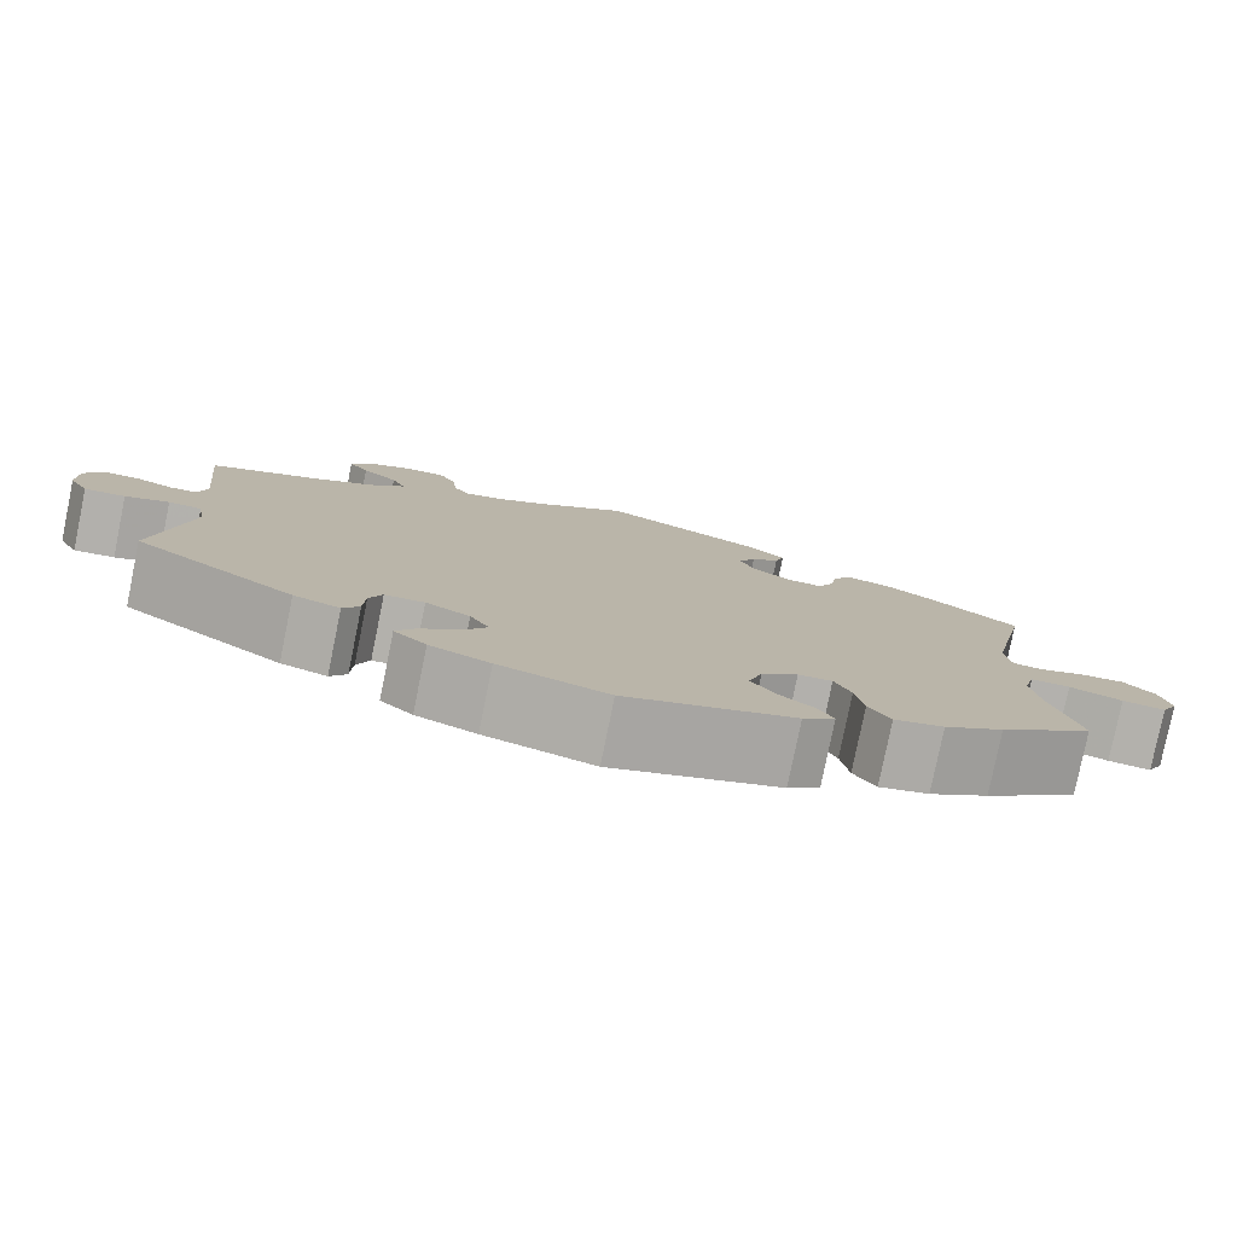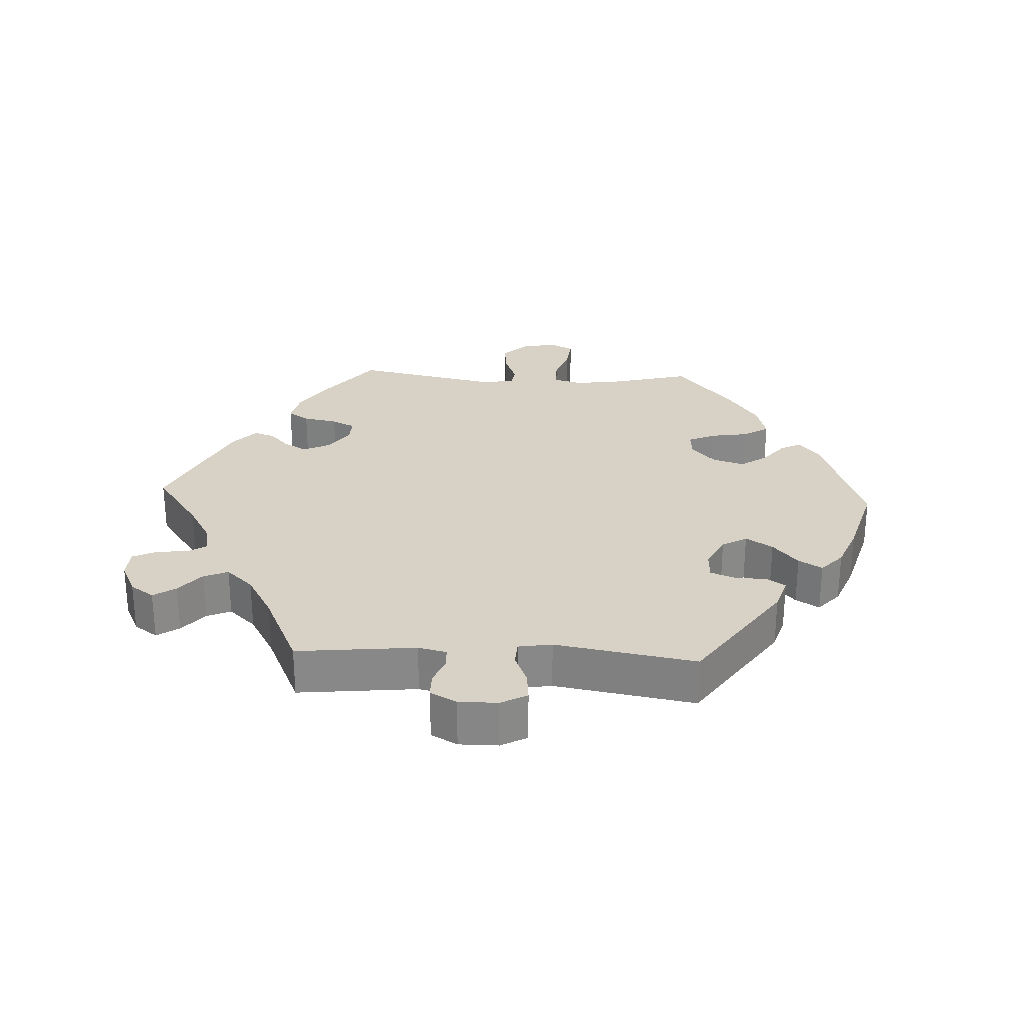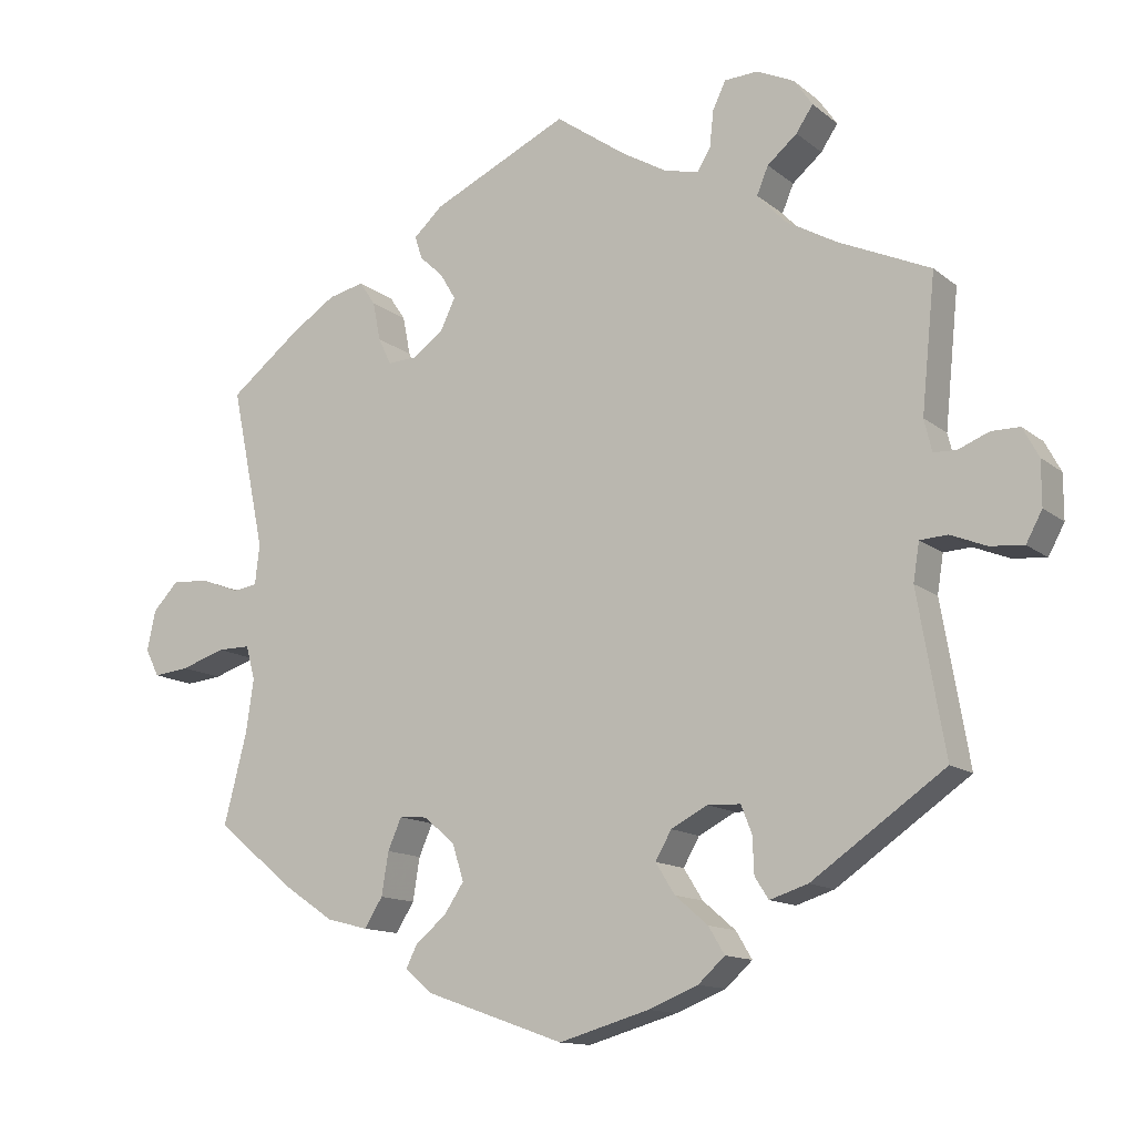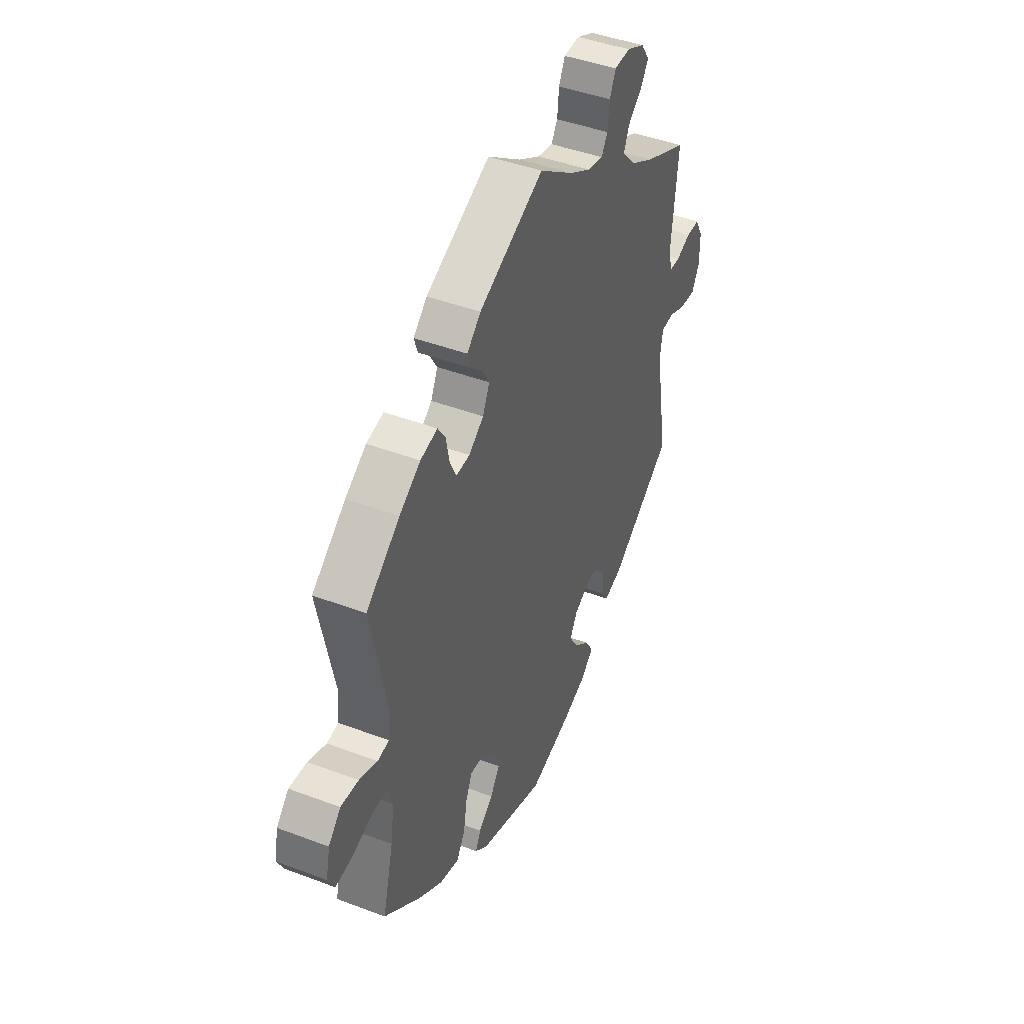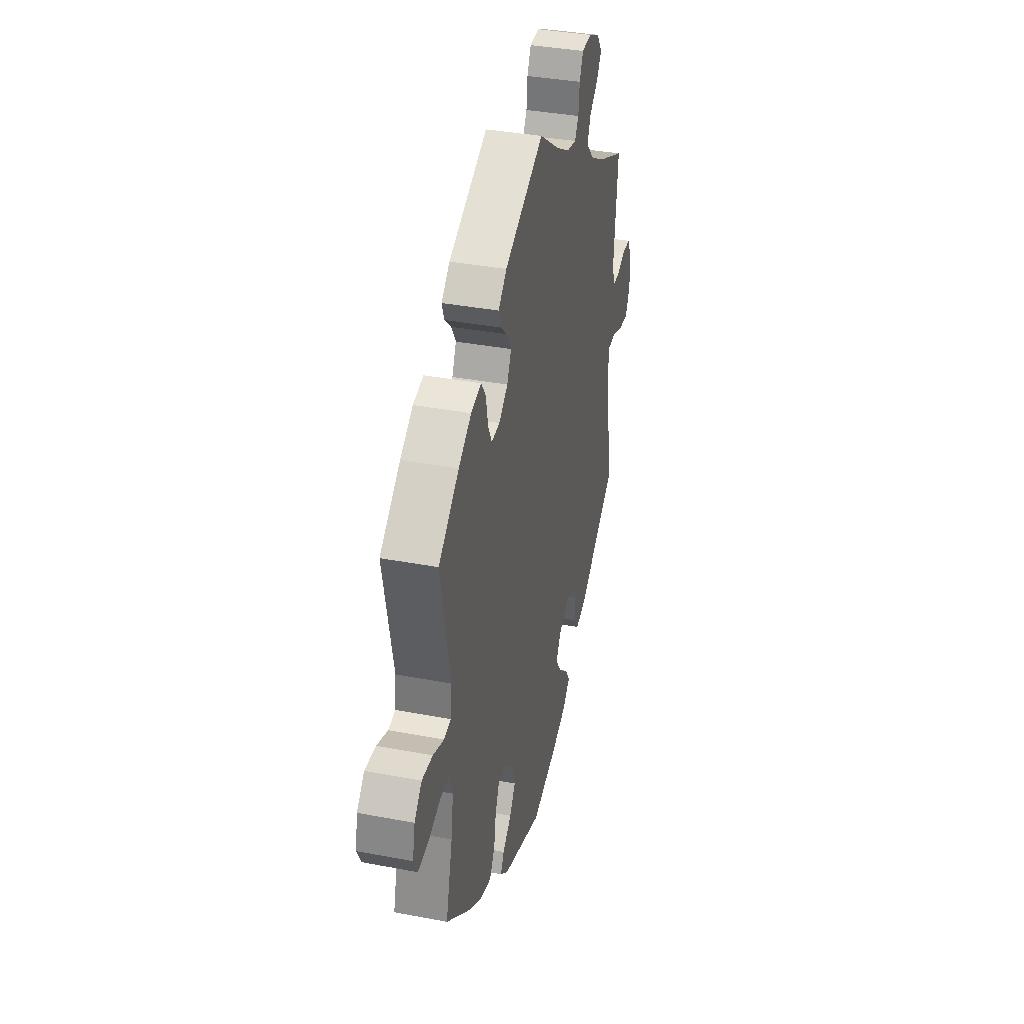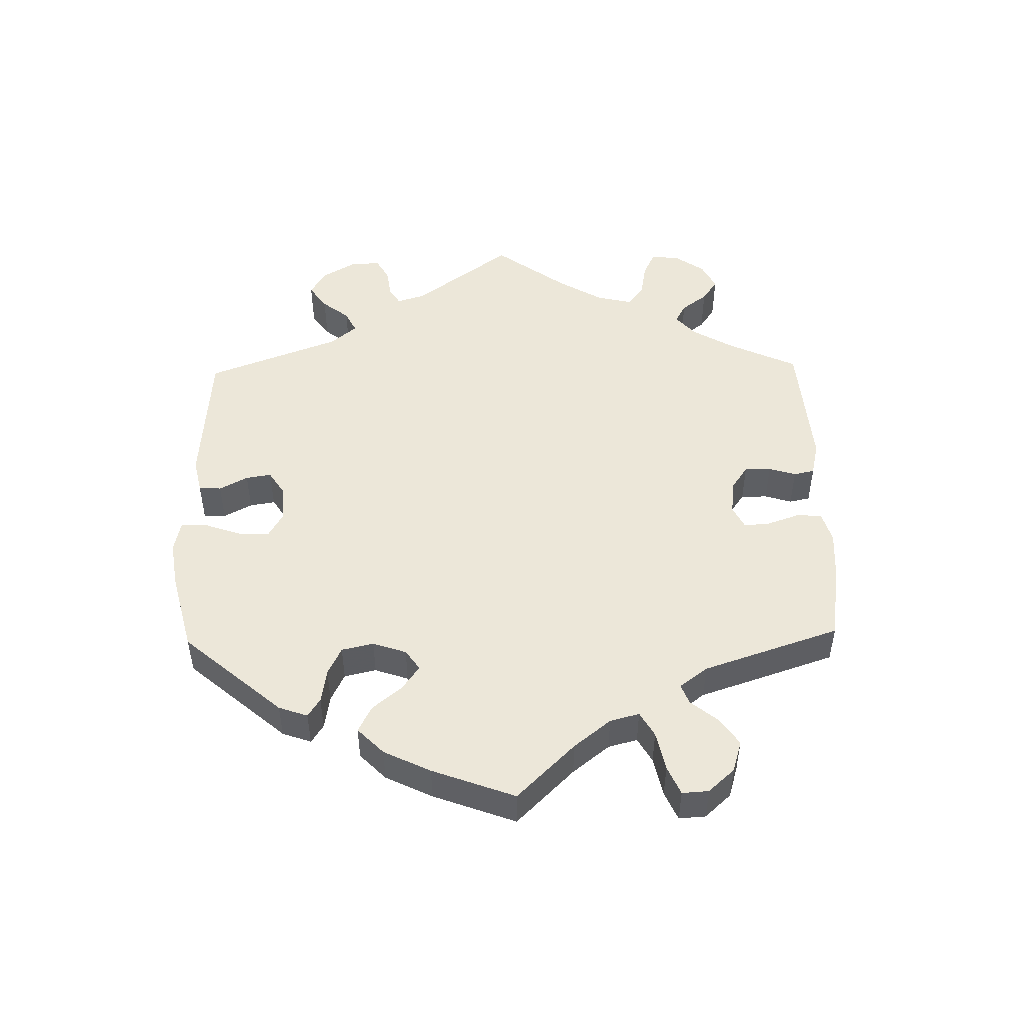
<metadata>
{"format":"obj","ext":"obj","renderer":"f3d","projection":"perspective","resolution":1024,"background":"white","views":[{"elev":-79.3,"azim":168.5,"up":"+Z"},{"elev":27.6,"azim":92.8,"up":"+Y"},{"elev":-13.0,"azim":30.4,"up":"+Z"},{"elev":44.1,"azim":-66.1,"up":"+Z"},{"elev":37.0,"azim":-76.2,"up":"+Z"},{"elev":49.8,"azim":-121.3,"up":"+Y"}]}
</metadata>
<code>
v -0.408 0.07 0.362
v -0.35 0.07 0.4
v -0.303 0.07 0.411
v -0.282 0.07 0.38
v -0.272 0.07 0.329
v -0.255 0.07 0.294
v -0.217 0.07 0.296
v -0.176 0.07 0.326
v -0.157 0.07 0.366
v -0.177 0.07 0.4
v -0.208 0.07 0.429
v -0.218 0.07 0.459
v -0.18 0.07 0.494
v -0.001 0.07 0.578
v 0.094 0.07 0.511
v 0.153 0.07 0.477
v 0.196 0.07 0.468
v 0.213 0.07 0.496
v 0.218 0.07 0.543
v 0.235 0.07 0.579
v 0.279 0.07 0.581
v 0.328 0.07 0.558
v 0.352 0.07 0.523
v 0.33 0.07 0.49
v 0.291 0.07 0.457
v 0.276 0.07 0.421
v 0.313 0.07 0.381
v 0.38 0.07 0.343
v 0.5 0.07 0.289
v 0.482 0.07 0.112
v 0.492 0.07 0.07
v 0.522 0.07 0.069
v 0.562 0.07 0.085
v 0.599 0.07 0.085
v 0.62 0.07 0.046
v 0.62 0.07 -0.012
v 0.599 0.07 -0.051
v 0.555 0.07 -0.047
v 0.508 0.07 -0.028
v 0.472 0.07 -0.03
v 0.464 0.07 -0.08
v 0.5 0.07 -0.289
v 0.326 0.07 -0.41
v 0.276 0.07 -0.426
v 0.258 0.07 -0.398
v 0.256 0.07 -0.35
v 0.242 0.07 -0.314
v 0.199 0.07 -0.312
v 0.151 0.07 -0.337
v 0.13 0.07 -0.374
v 0.155 0.07 -0.414
v 0.198 0.07 -0.451
v 0.219 0.07 -0.486
v 0.184 0.07 -0.518
v 0.119 0.07 -0.544
v 0.001 0.07 -0.578
v -0.182 0.07 -0.514
v -0.217 0.07 -0.484
v -0.202 0.07 -0.454
v -0.162 0.07 -0.421
v -0.136 0.07 -0.382
v -0.151 0.07 -0.335
v -0.191 0.07 -0.3
v -0.228 0.07 -0.297
v -0.246 0.07 -0.338
v -0.255 0.07 -0.394
v -0.279 0.07 -0.432
v -0.333 0.07 -0.418
v -0.398 0.07 -0.374
v -0.501 0.07 -0.289
v -0.471 0.07 -0.171
v -0.461 0.07 -0.101
v -0.473 0.07 -0.057
v -0.516 0.07 -0.057
v -0.574 0.07 -0.076
v -0.621 0.07 -0.081
v -0.639 0.07 -0.045
v -0.628 0.07 0.007
v -0.594 0.07 0.043
v -0.545 0.07 0.039
v -0.495 0.07 0.02
v -0.463 0.07 0.025
v -0.457 0.07 0.077
v -0.501 0.07 0.289
v -0.408 0 0.362
v -0.35 0 0.4
v -0.303 0 0.411
v -0.282 0 0.38
v -0.272 0 0.329
v -0.255 0 0.294
v -0.217 0 0.296
v -0.176 0 0.326
v -0.157 0 0.366
v -0.177 0 0.4
v -0.208 0 0.429
v -0.218 0 0.459
v -0.18 0 0.494
v -0.001 0 0.578
v 0.094 0 0.511
v 0.153 0 0.477
v 0.196 0 0.468
v 0.213 0 0.496
v 0.218 0 0.543
v 0.235 0 0.579
v 0.279 0 0.581
v 0.328 0 0.558
v 0.352 0 0.523
v 0.33 0 0.49
v 0.291 0 0.457
v 0.276 0 0.421
v 0.313 0 0.381
v 0.38 0 0.343
v 0.5 0 0.289
v 0.482 0 0.112
v 0.492 0 0.07
v 0.522 0 0.069
v 0.562 0 0.085
v 0.599 0 0.085
v 0.62 0 0.046
v 0.62 0 -0.012
v 0.599 0 -0.051
v 0.555 0 -0.047
v 0.508 0 -0.028
v 0.472 0 -0.03
v 0.464 0 -0.08
v 0.5 0 -0.289
v 0.326 0 -0.41
v 0.276 0 -0.426
v 0.258 0 -0.398
v 0.256 0 -0.35
v 0.242 0 -0.314
v 0.199 0 -0.312
v 0.151 0 -0.337
v 0.13 0 -0.374
v 0.155 0 -0.414
v 0.198 0 -0.451
v 0.219 0 -0.486
v 0.184 0 -0.518
v 0.119 0 -0.544
v 0.001 0 -0.578
v -0.182 0 -0.514
v -0.217 0 -0.484
v -0.202 0 -0.454
v -0.162 0 -0.421
v -0.136 0 -0.382
v -0.151 0 -0.335
v -0.191 0 -0.3
v -0.228 0 -0.297
v -0.246 0 -0.338
v -0.255 0 -0.394
v -0.279 0 -0.432
v -0.333 0 -0.418
v -0.398 0 -0.374
v -0.501 0 -0.289
v -0.471 0 -0.171
v -0.461 0 -0.101
v -0.473 0 -0.057
v -0.516 0 -0.057
v -0.574 0 -0.076
v -0.621 0 -0.081
v -0.639 0 -0.045
v -0.628 0 0.007
v -0.594 0 0.043
v -0.545 0 0.039
v -0.495 0 0.02
v -0.463 0 0.025
v -0.457 0 0.077
v -0.501 0 0.289
f 83 84 1 2
f 82 83 2 3
f 78 79 80 81
f 76 77 78 81
f 74 75 76 81
f 73 74 81 82
f 72 73 82 3
f 68 69 70 71
f 65 66 67 68
f 64 65 68 71
f 63 64 71 72
f 57 58 59 60
f 57 60 61
f 56 57 61
f 55 56 61 62
f 51 52 53 54
f 50 51 54 55
f 43 44 45 46
f 41 42 43 46
f 40 41 46 47
f 36 37 38 39
f 36 39 40
f 35 36 40
f 32 33 34 35
f 31 32 35 40
f 30 31 40 47
f 28 29 30 47
f 22 23 24 25
f 22 25 26
f 21 22 26
f 18 19 20 21
f 17 18 21 26
f 16 17 26 27
f 12 13 14 15
f 10 11 12 15
f 9 10 15 16
f 8 9 16 27
f 72 3 4 5
f 63 72 5 6
f 50 55 62 63
f 49 50 63 6
f 27 28 47 48
f 7 8 27 48
f 6 7 48 49
f 86 85 168 167
f 87 86 167 166
f 165 164 163 162
f 165 162 161 160
f 165 160 159 158
f 166 165 158 157
f 87 166 157 156
f 155 154 153 152
f 152 151 150 149
f 155 152 149 148
f 156 155 148 147
f 144 143 142 141
f 145 144 141
f 145 141 140
f 146 145 140 139
f 138 137 136 135
f 139 138 135 134
f 130 129 128 127
f 130 127 126 125
f 131 130 125 124
f 123 122 121 120
f 124 123 120
f 124 120 119
f 119 118 117 116
f 124 119 116 115
f 131 124 115 114
f 131 114 113 112
f 109 108 107 106
f 110 109 106
f 110 106 105
f 105 104 103 102
f 110 105 102 101
f 111 110 101 100
f 99 98 97 96
f 99 96 95 94
f 100 99 94 93
f 111 100 93 92
f 89 88 87 156
f 90 89 156 147
f 147 146 139 134
f 90 147 134 133
f 132 131 112 111
f 132 111 92 91
f 133 132 91 90
f 1 85 86 2
f 2 86 87 3
f 3 87 88 4
f 4 88 89 5
f 5 89 90 6
f 6 90 91 7
f 7 91 92 8
f 8 92 93 9
f 9 93 94 10
f 10 94 95 11
f 11 95 96 12
f 12 96 97 13
f 13 97 98 14
f 14 98 99 15
f 15 99 100 16
f 16 100 101 17
f 17 101 102 18
f 18 102 103 19
f 19 103 104 20
f 20 104 105 21
f 21 105 106 22
f 22 106 107 23
f 23 107 108 24
f 24 108 109 25
f 25 109 110 26
f 26 110 111 27
f 27 111 112 28
f 28 112 113 29
f 29 113 114 30
f 30 114 115 31
f 31 115 116 32
f 32 116 117 33
f 33 117 118 34
f 34 118 119 35
f 35 119 120 36
f 36 120 121 37
f 37 121 122 38
f 38 122 123 39
f 39 123 124 40
f 40 124 125 41
f 41 125 126 42
f 42 126 127 43
f 43 127 128 44
f 44 128 129 45
f 45 129 130 46
f 46 130 131 47
f 47 131 132 48
f 48 132 133 49
f 49 133 134 50
f 50 134 135 51
f 51 135 136 52
f 52 136 137 53
f 53 137 138 54
f 54 138 139 55
f 55 139 140 56
f 56 140 141 57
f 57 141 142 58
f 58 142 143 59
f 59 143 144 60
f 60 144 145 61
f 61 145 146 62
f 62 146 147 63
f 63 147 148 64
f 64 148 149 65
f 65 149 150 66
f 66 150 151 67
f 67 151 152 68
f 68 152 153 69
f 69 153 154 70
f 70 154 155 71
f 71 155 156 72
f 72 156 157 73
f 73 157 158 74
f 74 158 159 75
f 75 159 160 76
f 76 160 161 77
f 77 161 162 78
f 78 162 163 79
f 79 163 164 80
f 80 164 165 81
f 81 165 166 82
f 82 166 167 83
f 83 167 168 84
f 84 168 85 1

</code>
